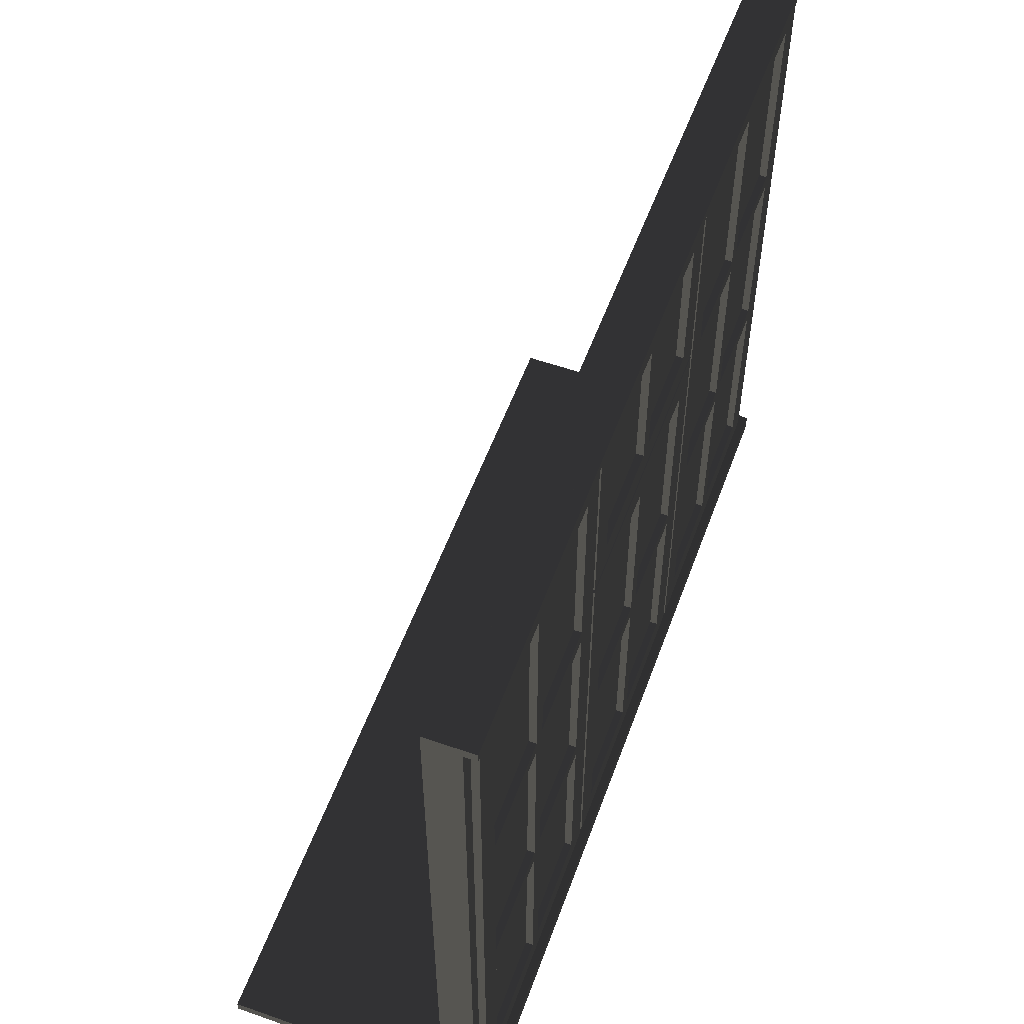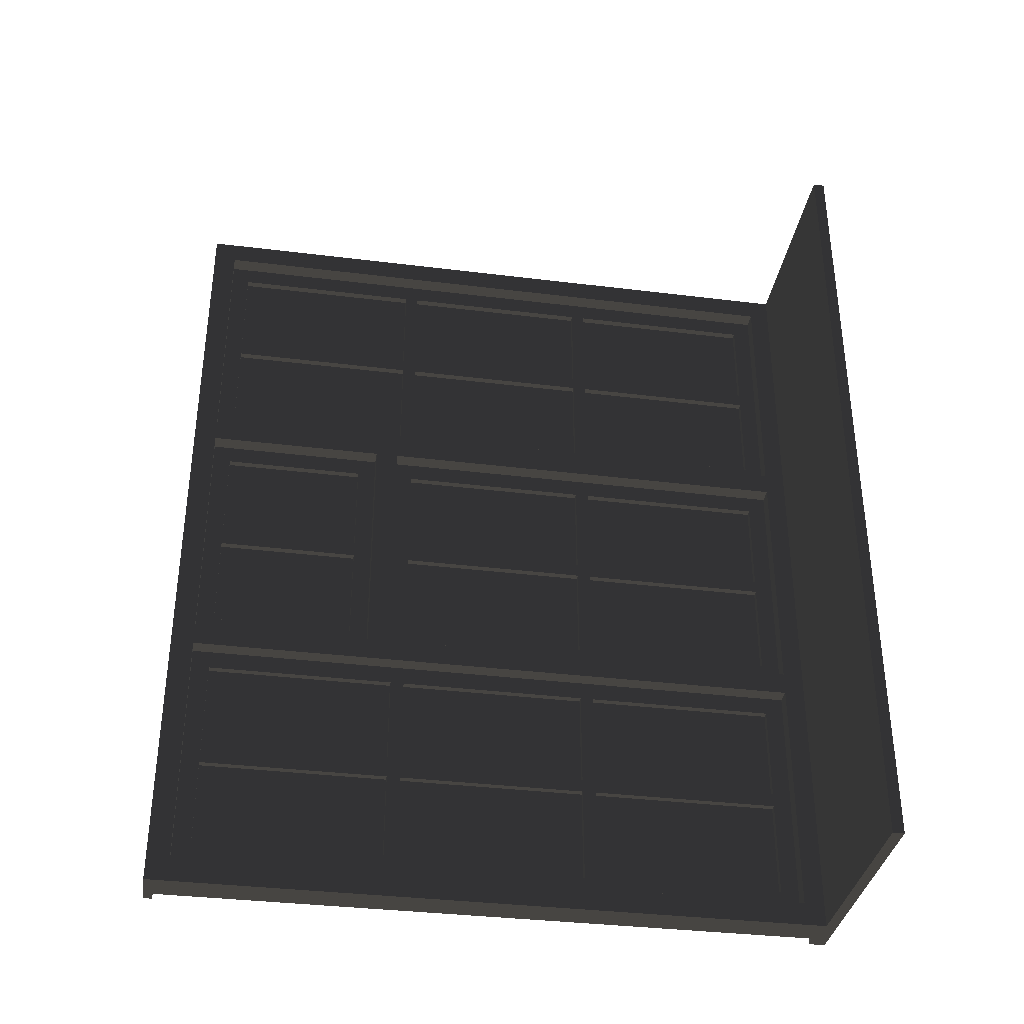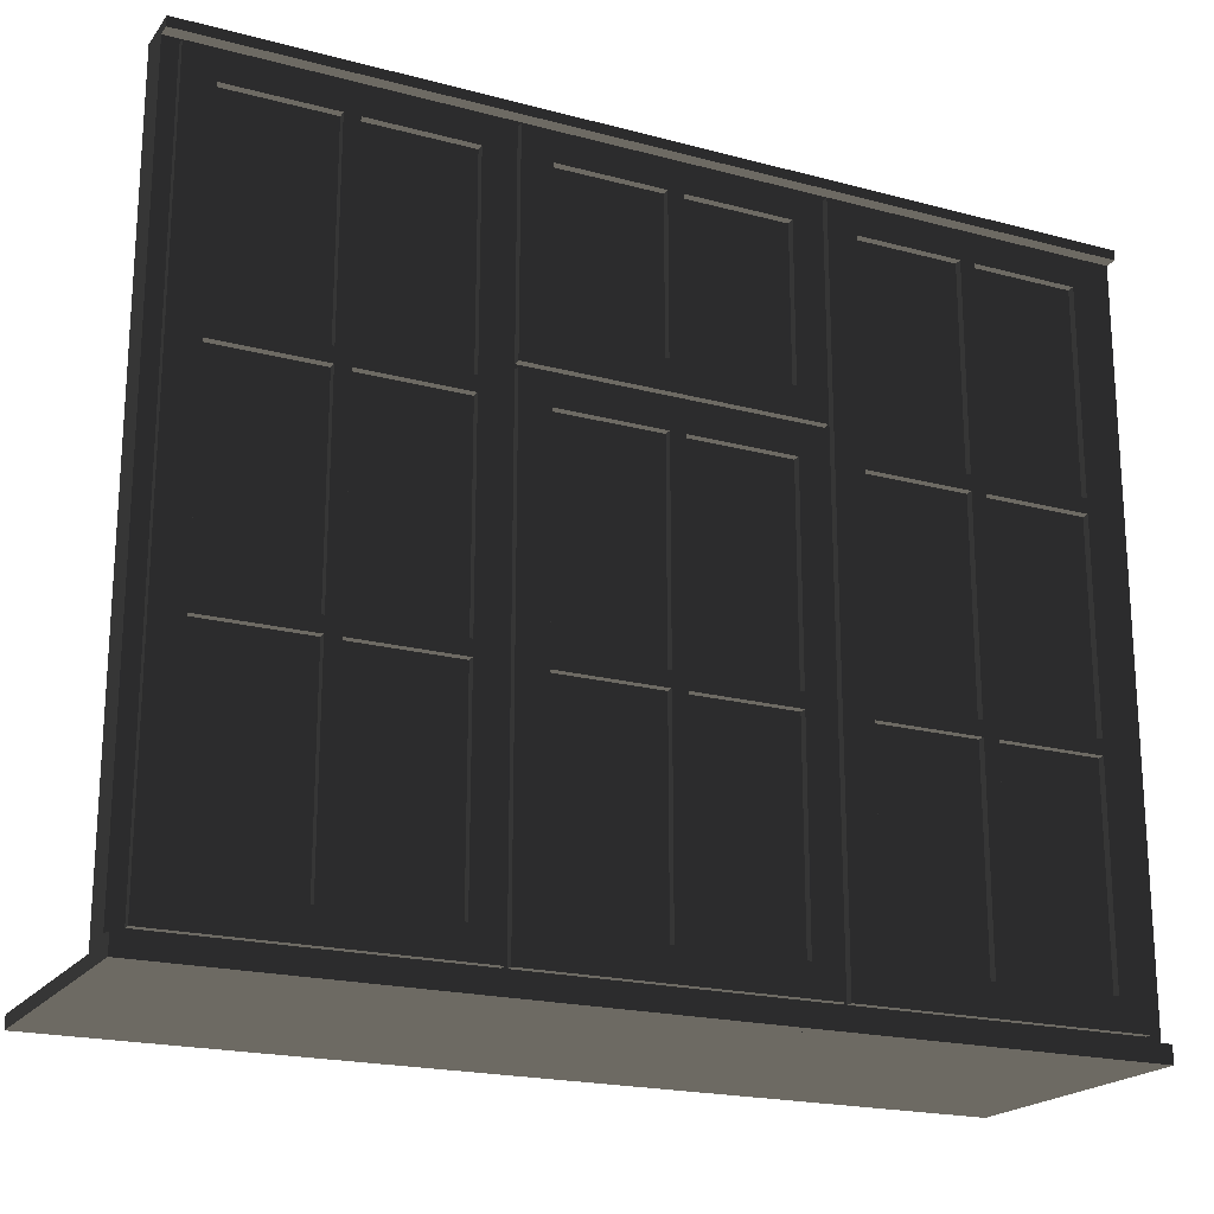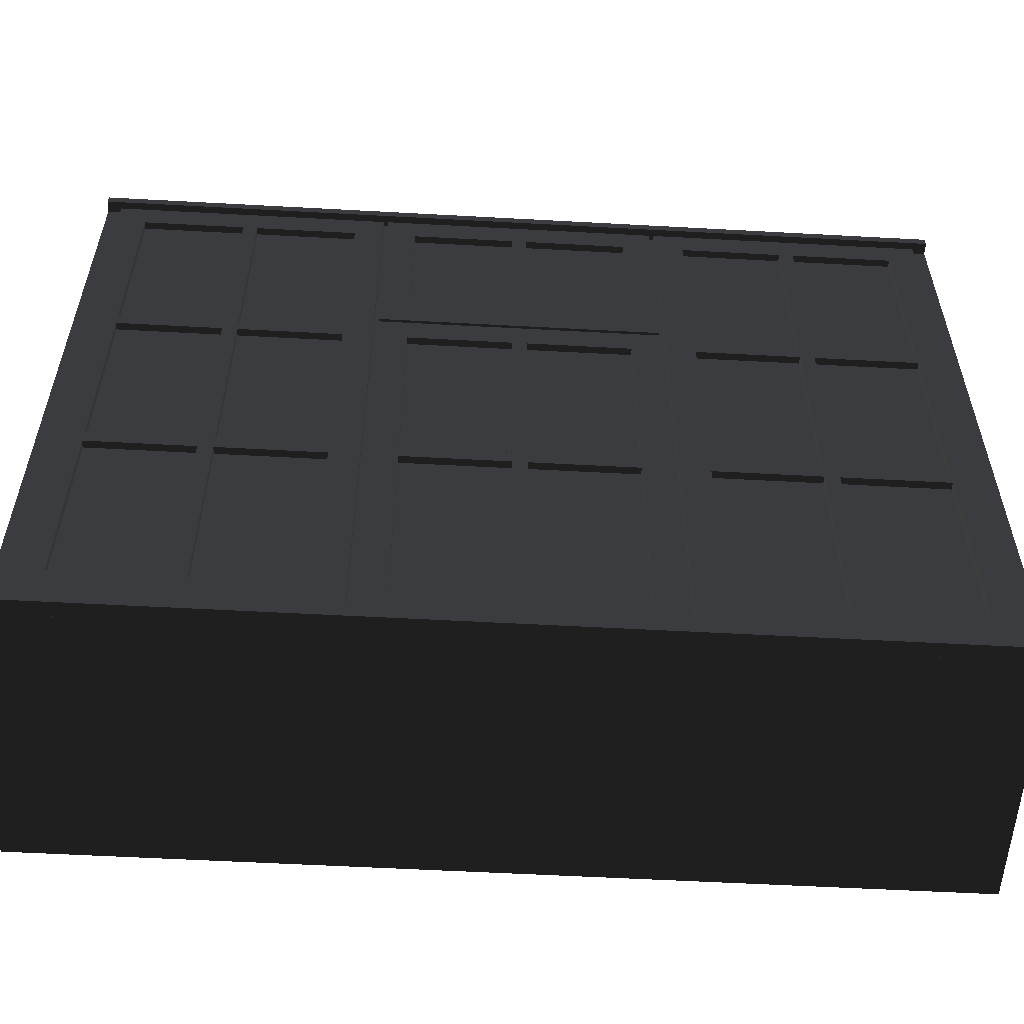
<metadata>
{"format":"obj","ext":"obj","renderer":"f3d","projection":"perspective","resolution":1024,"background":"white","views":[{"elev":56.4,"azim":-159.9,"up":"+Z"},{"elev":-35.5,"azim":80.7,"up":"+Y"},{"elev":-20.2,"azim":-116.0,"up":"+Z"},{"elev":-56.1,"azim":-93.3,"up":"+Z"}]}
</metadata>
<code>
v -97.17 -108.8 -256.7
v -78.83 -108.8 -256.7
v -78.83 -319 -256.7
v -97.17 -319 -256.7
v -78.83 -319 264
v -97.17 -319 264
v -78.83 -108.8 264
v -97.17 -108.8 264
v -97.17 -130.8 -234.7
v -78.83 -130.8 -234.7
v -78.83 -130.8 -83.11
v -97.17 -130.8 -83.11
v -78.83 -208.4 -83.11
v -97.17 -208.4 -83.11
v -78.83 -208.4 -234.7
v -97.17 -208.4 -234.7
v -97.17 -130.8 -72.11
v -78.83 -130.8 -72.11
v -78.83 -130.8 79.44
v -97.17 -130.8 79.44
v -78.83 -208.4 79.44
v -97.17 -208.4 79.44
v -78.83 -208.4 -72.11
v -97.17 -208.4 -72.11
v -97.17 -130.8 90.44
v -78.83 -130.8 90.44
v -78.83 -130.8 242
v -97.17 -130.8 242
v -78.83 -208.4 242
v -97.17 -208.4 242
v -78.83 -208.4 90.44
v -97.17 -208.4 90.44
v -97.17 -219.4 -234.7
v -78.83 -219.4 -234.7
v -78.83 -219.4 -83.11
v -97.17 -219.4 -83.11
v -78.83 -297 -83.11
v -97.17 -297 -83.11
v -78.83 -297 -234.7
v -97.17 -297 -234.7
v -97.17 -219.4 -72.11
v -78.83 -219.4 -72.11
v -78.83 -219.4 79.44
v -97.17 -219.4 79.44
v -78.83 -297 79.44
v -97.17 -297 79.44
v -78.83 -297 -72.11
v -97.17 -297 -72.11
v -97.17 -219.4 90.44
v -78.83 -219.4 90.44
v -78.83 -219.4 242
v -97.17 -219.4 242
v -78.83 -297 242
v -97.17 -297 242
v -78.83 -297 90.44
v -97.17 -297 90.44
v -97.17 105.1 -256.7
v -78.83 105.1 -256.7
v -78.83 -105.1 -256.7
v -97.17 -105.1 -256.7
v -78.83 -105.1 101.4
v -97.17 -105.1 101.4
v -78.83 105.1 101.4
v -97.17 105.1 101.4
v -97.17 83.11 -234.7
v -78.83 83.11 -234.7
v -78.83 83.11 -83.11
v -97.17 83.11 -83.11
v -78.83 5.5 -83.11
v -97.17 5.5 -83.11
v -78.83 5.501 -234.7
v -97.17 5.501 -234.7
v -97.17 83.11 -72.11
v -78.83 83.11 -72.11
v -78.83 83.11 79.44
v -97.17 83.11 79.44
v -78.83 5.5 79.44
v -97.17 5.5 79.44
v -78.83 5.5 -72.11
v -97.17 5.5 -72.11
v -97.17 -5.5 -234.7
v -78.83 -5.5 -234.7
v -78.83 -5.5 -83.11
v -97.17 -5.5 -83.11
v -78.83 -83.11 -83.11
v -97.17 -83.11 -83.11
v -78.83 -83.11 -234.7
v -97.17 -83.11 -234.7
v -97.17 -5.5 -72.11
v -78.83 -5.5 -72.11
v -78.83 -5.5 79.44
v -97.17 -5.5 79.44
v -78.83 -83.11 79.44
v -97.17 -83.11 79.44
v -78.83 -83.11 -72.11
v -97.17 -83.11 -72.11
v -97.17 105.1 105.1
v -78.83 105.1 105.1
v -78.83 -105.1 105.1
v -97.17 -105.1 105.1
v -78.83 -105.1 264
v -97.17 -105.1 264
v -78.83 105.1 264
v -97.17 105.1 264
v -97.17 83.11 127.1
v -78.83 83.11 127.1
v -78.83 83.11 242
v -97.17 83.11 242
v -78.83 5.501 242
v -97.17 5.501 242
v -78.83 5.5 127.1
v -97.17 5.5 127.1
v -97.17 -5.499 127.1
v -78.83 -5.499 127.1
v -78.83 -5.499 242
v -97.17 -5.499 242
v -78.83 -83.11 242
v -97.17 -83.11 242
v -78.83 -83.11 127.1
v -97.17 -83.11 127.1
v -100.8 330 267.7
v -91.67 330 267.7
v -91.67 -330 267.7
v -100.8 -330 267.7
v -91.67 -330 275
v -100.8 -330 275
v -91.67 330 275
v -100.8 330 275
v -97.17 108.8 -256.7
v -97.17 319 -256.7
v -78.83 319 -256.7
v -78.83 108.8 -256.7
v -97.17 319 264
v -78.83 319 264
v -97.17 108.8 264
v -78.83 108.8 264
v -97.17 130.8 -234.7
v -97.17 130.8 -83.11
v -78.83 130.8 -83.11
v -78.83 130.8 -234.7
v -97.17 208.4 -83.11
v -78.83 208.4 -83.11
v -97.17 208.4 -234.7
v -78.83 208.4 -234.7
v -97.17 130.8 -72.11
v -97.17 130.8 79.44
v -78.83 130.8 79.44
v -78.83 130.8 -72.11
v -97.17 208.4 79.44
v -78.83 208.4 79.44
v -97.17 208.4 -72.11
v -78.83 208.4 -72.11
v -97.17 130.8 90.44
v -97.17 130.8 242
v -78.83 130.8 242
v -78.83 130.8 90.44
v -97.17 208.4 242
v -78.83 208.4 242
v -97.17 208.4 90.44
v -78.83 208.4 90.44
v -97.17 219.4 -234.7
v -97.17 219.4 -83.11
v -78.83 219.4 -83.11
v -78.83 219.4 -234.7
v -97.17 297 -83.11
v -78.83 297 -83.11
v -97.17 297 -234.7
v -78.83 297 -234.7
v -97.17 219.4 -72.11
v -97.17 219.4 79.44
v -78.83 219.4 79.44
v -78.83 219.4 -72.11
v -97.17 297 79.44
v -78.83 297 79.44
v -97.17 297 -72.11
v -78.83 297 -72.11
v -97.17 219.4 90.44
v -97.17 219.4 242
v -78.83 219.4 242
v -78.83 219.4 90.44
v -97.17 297 242
v -78.83 297 242
v -97.17 297 90.44
v -78.83 297 90.44
v -91.67 330 -275
v -78.83 330 -275
v -78.83 -330 -275
v -91.67 -330 -275
v -78.83 -330 275
v -91.67 -330 275
v -78.83 330 275
v -91.67 330 275
v -91.67 319 -256.7
v -78.83 319 -256.7
v -78.83 319 264
v -91.67 319 264
v -78.83 108.8 264
v -91.67 108.8 264
v -78.83 108.8 -256.7
v -91.67 108.8 -256.7
v -91.67 105.1 -256.7
v -78.83 105.1 -256.7
v -78.83 105.1 101.4
v -91.67 105.1 101.4
v -78.83 -105.1 101.4
v -91.67 -105.1 101.4
v -78.83 -105.1 -256.7
v -91.67 -105.1 -256.7
v -91.67 105.1 105.1
v -78.83 105.1 105.1
v -78.83 105.1 264
v -91.67 105.1 264
v -78.83 -105.1 264
v -91.67 -105.1 264
v -78.83 -105.1 105.1
v -91.67 -105.1 105.1
v -91.67 -319 -256.7
v -78.83 -319 -256.7
v -78.83 -108.8 -256.7
v -91.67 -108.8 -256.7
v -78.83 -108.8 264
v -91.67 -108.8 264
v -78.83 -319 264
v -91.67 -319 264
v -66 330 -275
v -66 -330 -275
v -66 -330 275
v -66 330 275
v -78.83 311.7 -249.3
v -66 311.7 -249.3
v -66 311.7 256.7
v -78.83 311.7 256.7
v -66 116.1 256.7
v -78.83 116.1 256.7
v -66 116.1 -249.3
v -78.83 116.1 -249.3
v -78.83 97.78 -249.3
v -66 97.78 -249.3
v -66 97.78 94.11
v -78.83 97.78 94.11
v -66 -97.78 94.11
v -78.83 -97.78 94.11
v -66 -97.78 -249.3
v -78.83 -97.78 -249.3
v -78.83 97.78 112.4
v -66 97.78 112.4
v -66 97.78 256.7
v -78.83 97.78 256.7
v -66 -97.78 256.7
v -78.83 -97.78 256.7
v -66 -97.78 112.4
v -78.83 -97.78 112.4
v -78.83 -311.7 -249.3
v -66 -311.7 -249.3
v -66 -116.1 -249.3
v -78.83 -116.1 -249.3
v -66 -116.1 256.7
v -78.83 -116.1 256.7
v -66 -311.7 256.7
v -78.83 -311.7 256.7
v -84.35 296.9 -234.7
v -84.35 296.9 242
v -84.35 -297.1 242
v -84.35 -297.1 -234.7
v -91.67 297 -234.7
v -91.67 -297 -234.7
v -91.67 -297 242
v -91.67 297 242
v -66 330 -275
v 102.7 330 -275
v 102.7 -330 -275
v -66 -330 -275
v 102.7 -330 -265.8
v -66 -330 -265.8
v 102.7 330 -265.8
v -66 330 -265.8
v -91.67 330 -275
v -91.67 -330 -275
v -102.7 -330 -275
v -102.7 330 -275
v -102.7 -330 -262.2
v -102.7 330 -262.2
v -91.67 -330 -260.3
v -91.67 330 -260.3
g group0
g group1
g group2
f 10 2 3
f 11 2 10
f 11 7 2
f 27 7 11
f 5 7 27
f 15 10 3
f 13 18 11
f 23 18 13
f 21 26 19
f 31 26 21
f 29 5 27
f 34 15 3
f 23 15 34
f 31 23 34
f 35 31 34
f 51 5 29
f 35 51 29
f 29 31 35
f 39 34 3
f 37 42 35
f 47 42 37
f 45 50 43
f 55 50 45
f 53 5 51
f 47 39 3
f 55 47 3
f 5 55 3
f 53 55 5
f 28 8 6
f 25 8 28
f 25 1 8
f 9 1 25
f 4 1 9
f 30 28 6
f 32 20 25
f 22 20 32
f 24 12 17
f 14 12 24
f 16 4 9
f 52 30 6
f 22 30 52
f 14 22 52
f 49 14 52
f 33 4 16
f 49 33 16
f 16 14 49
f 54 52 6
f 56 44 49
f 46 44 56
f 48 36 41
f 38 36 48
f 40 4 33
f 46 54 6
f 38 46 6
f 4 38 6
f 40 38 4
f 50 56 49
f 55 56 50
f 55 54 56
f 53 54 55
f 53 52 54
f 51 52 53
f 51 49 52
f 50 49 51
f 42 48 41
f 47 48 42
f 47 46 48
f 45 46 47
f 45 44 46
f 43 44 45
f 43 41 44
f 42 41 43
f 34 40 33
f 39 40 34
f 39 38 40
f 37 38 39
f 37 36 38
f 35 36 37
f 35 33 36
f 34 33 35
f 26 32 25
f 31 32 26
f 31 30 32
f 29 30 31
f 29 28 30
f 27 28 29
f 27 25 28
f 26 25 27
f 18 24 17
f 23 24 18
f 23 22 24
f 21 22 23
f 21 20 22
f 19 20 21
f 19 17 20
f 18 17 19
f 10 16 9
f 15 16 10
f 15 14 16
f 13 14 15
f 13 12 14
f 11 12 13
f 11 9 12
f 10 9 11
f 2 8 1
f 7 8 2
f 7 6 8
f 5 6 7
f 5 4 6
f 3 4 5
f 3 1 4
f 2 1 3
g group3
f 66 58 59
f 67 58 66
f 67 63 58
f 75 63 67
f 61 63 75
f 71 66 59
f 69 74 67
f 79 74 69
f 77 61 75
f 82 71 59
f 79 71 82
f 83 79 82
f 91 61 77
f 83 91 77
f 77 79 83
f 87 82 59
f 85 90 83
f 95 90 85
f 93 61 91
f 95 87 59
f 61 95 59
f 93 95 61
f 76 64 62
f 73 64 76
f 73 57 64
f 65 57 73
f 60 57 65
f 78 76 62
f 80 68 73
f 70 68 80
f 72 60 65
f 92 78 62
f 70 78 92
f 89 70 92
f 81 60 72
f 89 81 72
f 72 70 89
f 94 92 62
f 96 84 89
f 86 84 96
f 88 60 81
f 86 94 62
f 60 86 62
f 88 86 60
f 90 96 89
f 95 96 90
f 95 94 96
f 93 94 95
f 93 92 94
f 91 92 93
f 91 89 92
f 90 89 91
f 82 88 81
f 87 88 82
f 87 86 88
f 85 86 87
f 85 84 86
f 83 84 85
f 83 81 84
f 82 81 83
f 74 80 73
f 79 80 74
f 79 78 80
f 77 78 79
f 77 76 78
f 75 76 77
f 75 73 76
f 74 73 75
f 66 72 65
f 71 72 66
f 71 70 72
f 69 70 71
f 69 68 70
f 67 68 69
f 67 65 68
f 66 65 67
f 58 64 57
f 63 64 58
f 63 62 64
f 61 62 63
f 61 60 62
f 59 60 61
f 59 57 60
f 58 57 59
g group4
f 106 98 99
f 107 98 106
f 107 103 98
f 101 103 107
f 111 106 99
f 109 101 107
f 114 111 99
f 115 111 114
f 115 101 109
f 109 111 115
f 119 114 99
f 117 101 115
f 101 119 99
f 117 119 101
f 108 104 102
f 105 104 108
f 105 97 104
f 100 97 105
f 110 108 102
f 112 100 105
f 116 110 102
f 113 110 116
f 113 100 112
f 112 110 113
f 118 116 102
f 120 100 113
f 100 118 102
f 120 118 100
f 114 120 113
f 119 120 114
f 119 118 120
f 117 118 119
f 117 116 118
f 115 116 117
f 115 113 116
f 114 113 115
f 106 112 105
f 111 112 106
f 111 110 112
f 109 110 111
f 109 108 110
f 107 108 109
f 107 105 108
f 106 105 107
f 98 104 97
f 103 104 98
f 103 102 104
f 101 102 103
f 101 100 102
f 99 100 101
f 99 97 100
f 98 97 99
g group5
f 168 131 132
f 166 131 168
f 166 134 131
f 182 134 166
f 136 134 182
f 164 168 132
f 163 176 166
f 172 176 163
f 171 184 174
f 180 184 171
f 179 136 182
f 144 164 132
f 172 164 144
f 180 172 144
f 142 180 144
f 158 136 179
f 142 158 179
f 179 180 142
f 140 144 132
f 139 152 142
f 148 152 139
f 147 160 150
f 156 160 147
f 155 136 158
f 148 140 132
f 156 148 132
f 136 156 132
f 155 156 136
f 181 133 135
f 183 133 181
f 183 130 133
f 167 130 183
f 129 130 167
f 178 181 135
f 177 173 183
f 170 173 177
f 169 165 175
f 162 165 169
f 161 129 167
f 157 178 135
f 170 178 157
f 162 170 157
f 159 162 157
f 143 129 161
f 159 143 161
f 161 162 159
f 154 157 135
f 153 149 159
f 146 149 153
f 145 141 151
f 138 141 145
f 137 129 143
f 146 154 135
f 138 146 135
f 129 138 135
f 137 138 129
f 180 183 184
f 177 183 180
f 184 181 182
f 183 181 184
f 182 178 179
f 181 178 182
f 179 177 180
f 178 177 179
f 172 175 176
f 169 175 172
f 176 173 174
f 175 173 176
f 174 170 171
f 173 170 174
f 171 169 172
f 170 169 171
f 164 167 168
f 161 167 164
f 168 165 166
f 167 165 168
f 166 162 163
f 165 162 166
f 163 161 164
f 162 161 163
f 156 159 160
f 153 159 156
f 160 157 158
f 159 157 160
f 158 154 155
f 157 154 158
f 155 153 156
f 154 153 155
f 148 151 152
f 145 151 148
f 152 149 150
f 151 149 152
f 150 146 147
f 149 146 150
f 147 145 148
f 146 145 147
f 140 143 144
f 137 143 140
f 144 141 142
f 143 141 144
f 142 138 139
f 141 138 142
f 139 137 140
f 138 137 139
f 132 135 136
f 129 135 132
f 136 133 134
f 135 133 136
f 134 130 131
f 133 130 134
f 131 129 132
f 130 129 131
f 125 122 123
f 127 122 125
f 126 121 128
f 124 121 126
f 122 128 121
f 127 128 122
f 127 126 128
f 125 126 127
f 125 124 126
f 123 124 125
f 123 121 124
f 122 121 123
g group6
g group7
f 230 225 226
f 231 225 230
f 231 228 225
f 227 228 231
f 235 230 226
f 233 227 231
f 238 235 226
f 239 235 238
f 247 227 233
f 239 247 233
f 233 235 239
f 243 238 226
f 241 246 239
f 251 246 241
f 249 227 247
f 255 243 226
f 251 243 255
f 257 251 255
f 257 227 249
f 249 251 257
f 254 255 226
f 259 227 257
f 227 254 226
f 259 254 227
f 232 191 189
f 229 191 232
f 229 186 191
f 187 186 229
f 234 232 189
f 236 187 229
f 248 234 189
f 245 234 248
f 237 187 236
f 245 237 236
f 236 234 245
f 250 248 189
f 252 240 245
f 242 240 252
f 244 187 237
f 258 250 189
f 242 250 258
f 256 242 258
f 256 187 244
f 244 242 256
f 260 258 189
f 253 187 256
f 187 260 189
f 253 260 187
f 254 260 253
f 259 260 254
f 259 258 260
f 257 258 259
f 257 256 258
f 255 256 257
f 255 253 256
f 254 253 255
f 246 252 245
f 251 252 246
f 251 250 252
f 249 250 251
f 249 248 250
f 247 248 249
f 247 245 248
f 246 245 247
f 238 244 237
f 243 244 238
f 243 242 244
f 241 242 243
f 241 240 242
f 239 240 241
f 239 237 240
f 238 237 239
f 230 236 229
f 235 236 230
f 235 234 236
f 233 234 235
f 233 232 234
f 231 232 233
f 231 229 232
f 230 229 231
f 225 191 186
f 228 191 225
f 228 189 191
f 227 189 228
f 227 187 189
f 226 187 227
f 226 186 187
f 225 186 226
f 194 186 187
f 195 186 194
f 195 191 186
f 189 191 195
f 199 194 187
f 197 189 195
f 202 199 187
f 203 199 202
f 211 189 197
f 203 211 197
f 197 199 203
f 207 202 187
f 205 210 203
f 215 210 205
f 213 189 211
f 219 207 187
f 215 207 219
f 221 215 219
f 221 189 213
f 213 215 221
f 218 219 187
f 223 189 221
f 189 218 187
f 223 218 189
f 196 192 190
f 193 192 196
f 193 185 192
f 188 185 193
f 198 196 190
f 200 188 193
f 212 198 190
f 209 198 212
f 201 188 200
f 209 201 200
f 200 198 209
f 214 212 190
f 216 204 209
f 206 204 216
f 208 188 201
f 222 214 190
f 206 214 222
f 220 206 222
f 220 188 208
f 208 206 220
f 224 222 190
f 217 188 220
f 188 224 190
f 217 224 188
f 218 224 217
f 223 224 218
f 223 222 224
f 221 222 223
f 221 220 222
f 219 220 221
f 219 217 220
f 218 217 219
f 210 216 209
f 215 216 210
f 215 214 216
f 213 214 215
f 213 212 214
f 211 212 213
f 211 209 212
f 210 209 211
f 202 208 201
f 207 208 202
f 207 206 208
f 205 206 207
f 205 204 206
f 203 204 205
f 203 201 204
f 202 201 203
f 194 200 193
f 199 200 194
f 199 198 200
f 197 198 199
f 197 196 198
f 195 196 197
f 195 193 196
f 194 193 195
f 186 192 185
f 191 192 186
f 191 190 192
f 189 190 191
f 189 188 190
f 187 188 189
f 187 185 188
f 186 185 187
g group8
f 268 265 262
f 261 262 265
f 267 268 263
f 262 263 268
f 266 267 264
f 263 264 267
f 265 266 261
f 264 261 266
f 268 267 265
f 266 265 267
f 264 263 261
f 262 261 263
g group9
g group10
g group11
g group12
g group13
g group14
g group15
g group16
g group17
g group18
g group19
g group20
g group21
f 273 270 271
f 275 270 273
f 274 269 276
f 272 269 274
f 270 276 269
f 275 276 270
f 275 274 276
f 273 274 275
f 273 272 274
f 271 272 273
f 271 269 272
f 270 269 271
g group22
f 281 278 279
f 283 278 281
f 282 277 284
f 280 277 282
f 278 284 277
f 283 284 278
f 283 282 284
f 281 282 283
f 281 280 282
f 279 280 281
f 279 277 280
f 278 277 279

</code>
